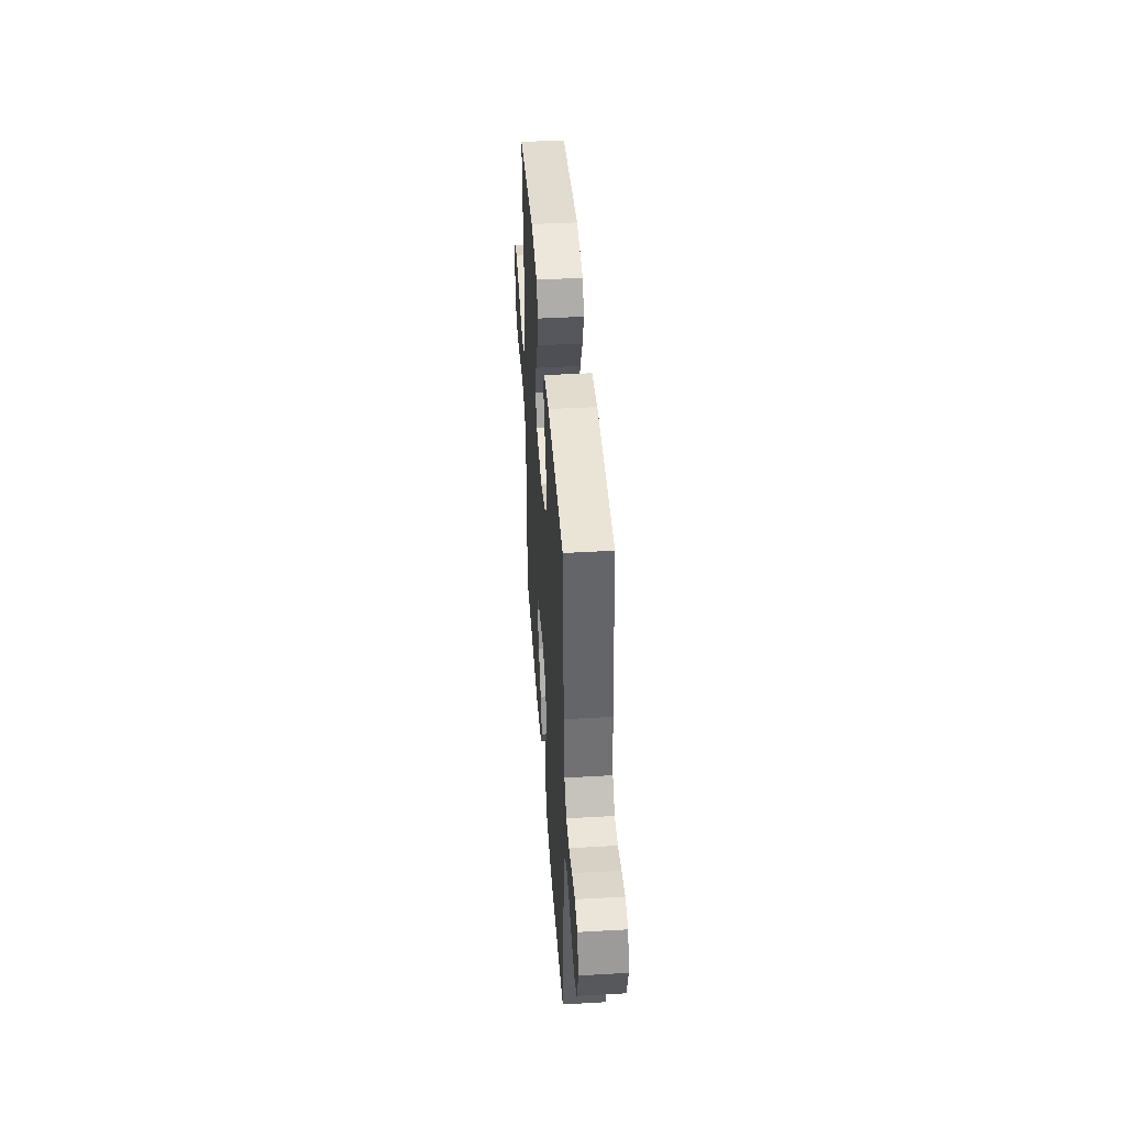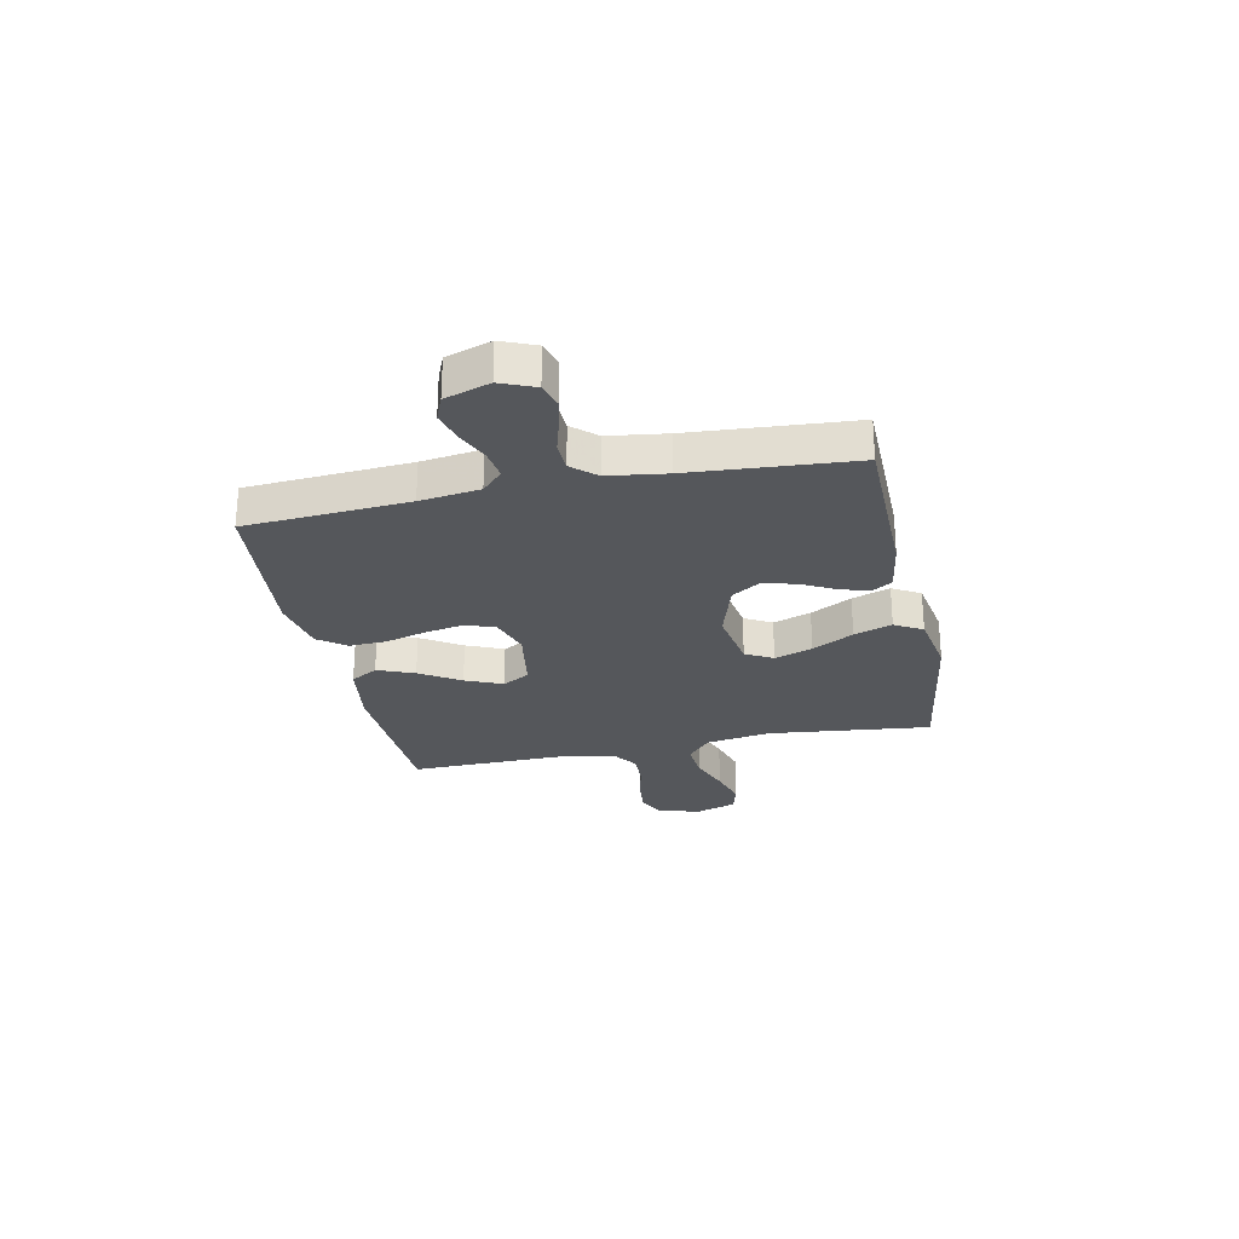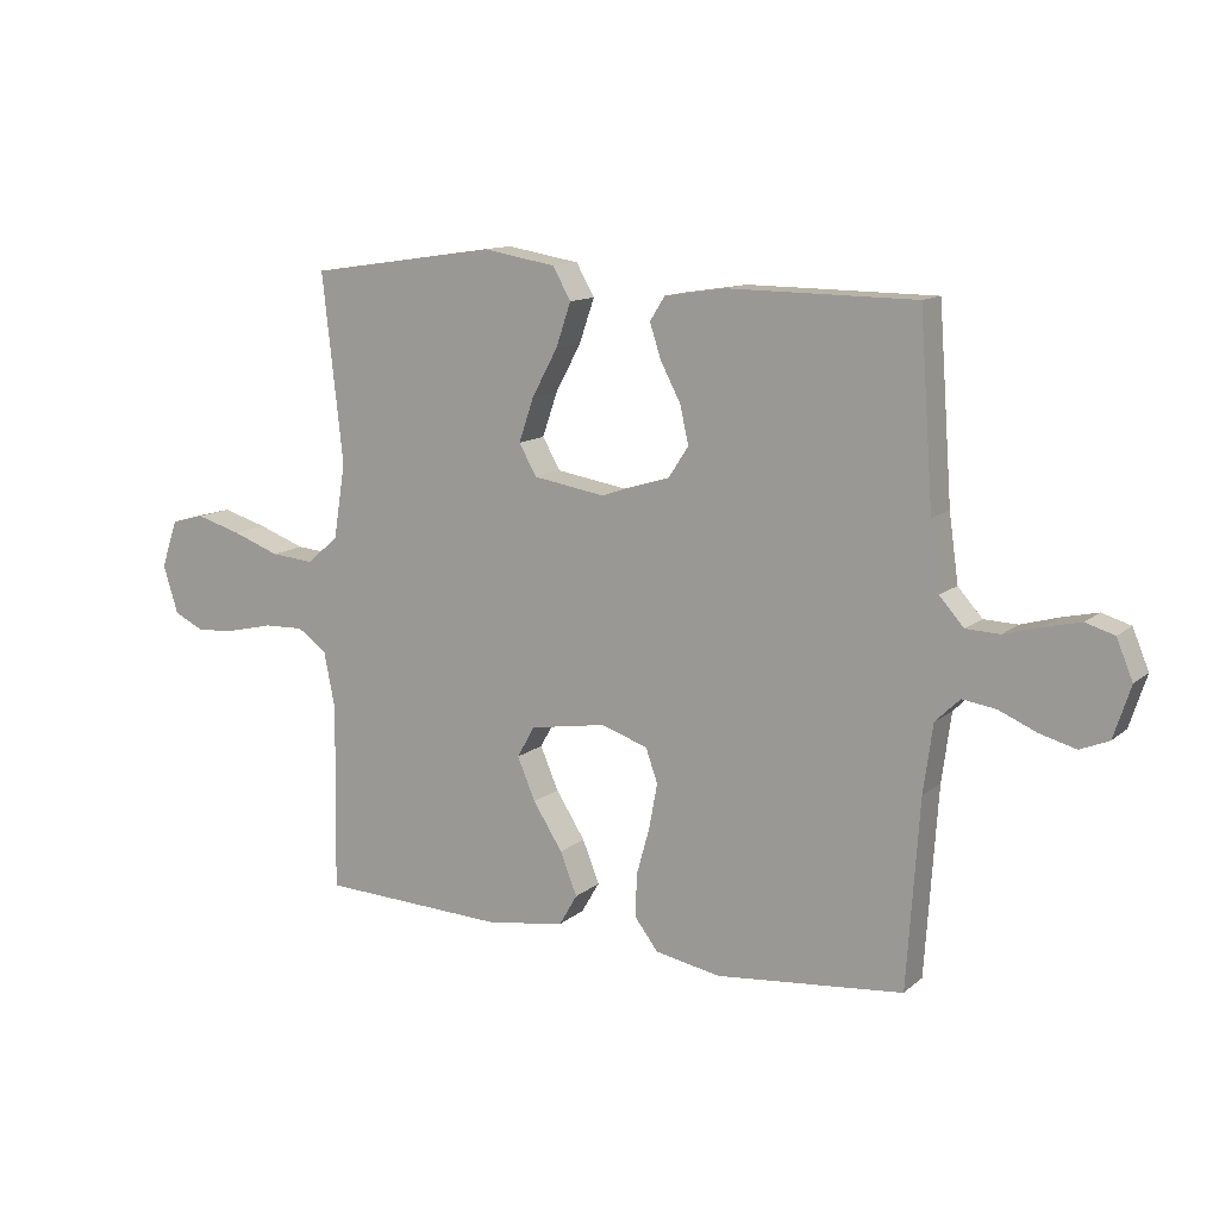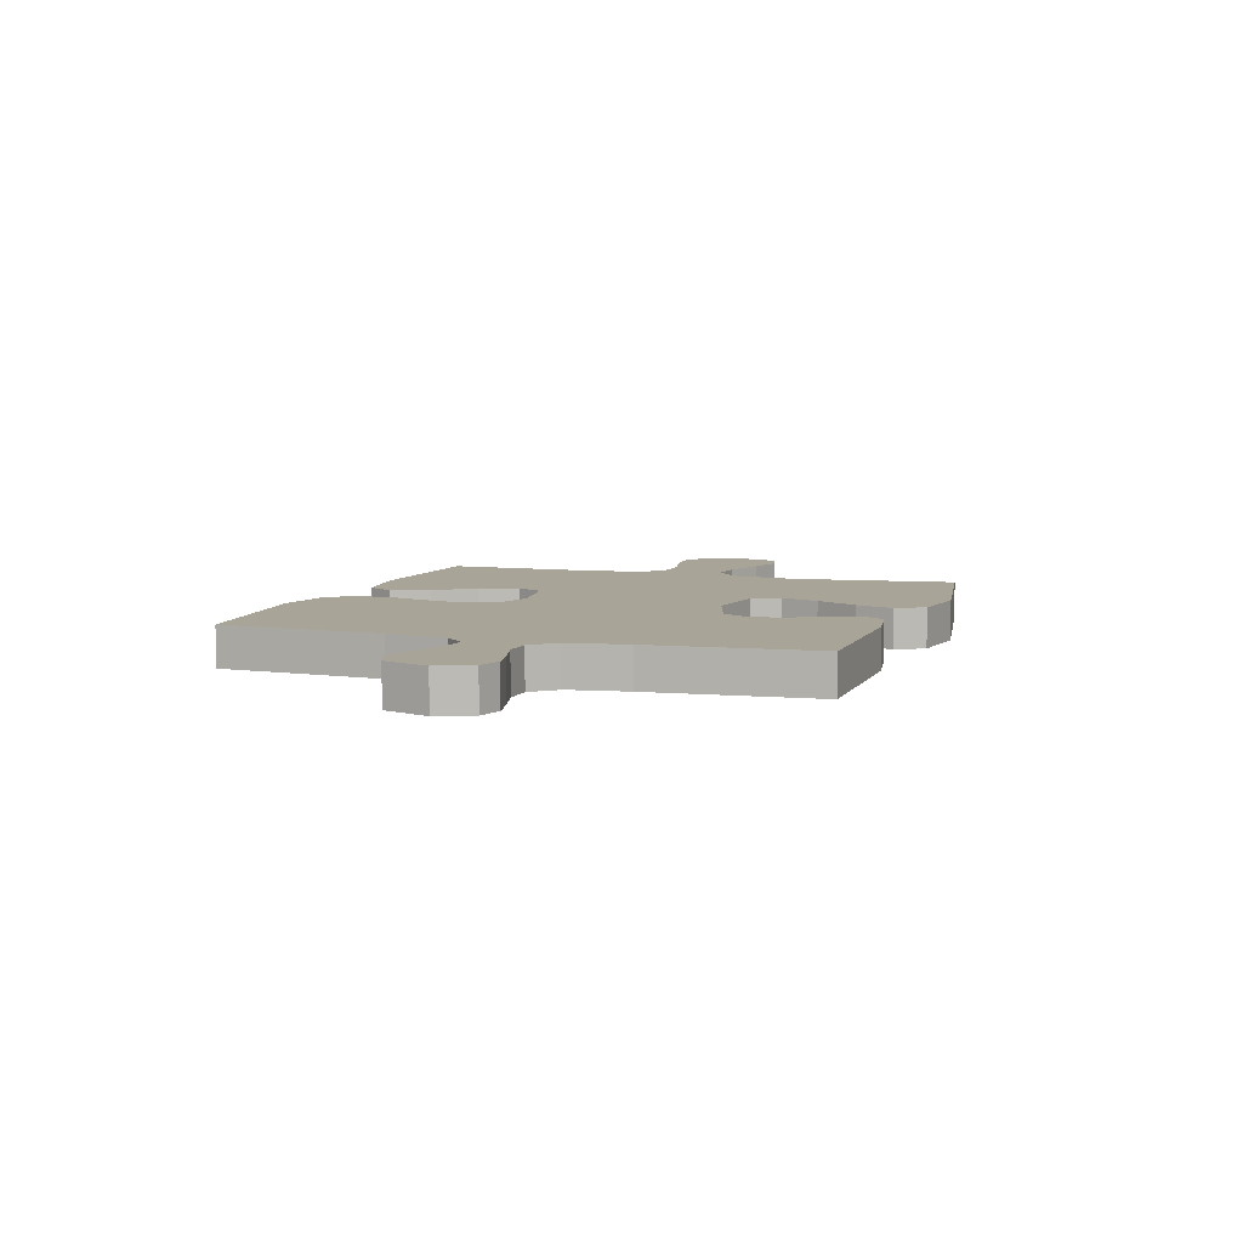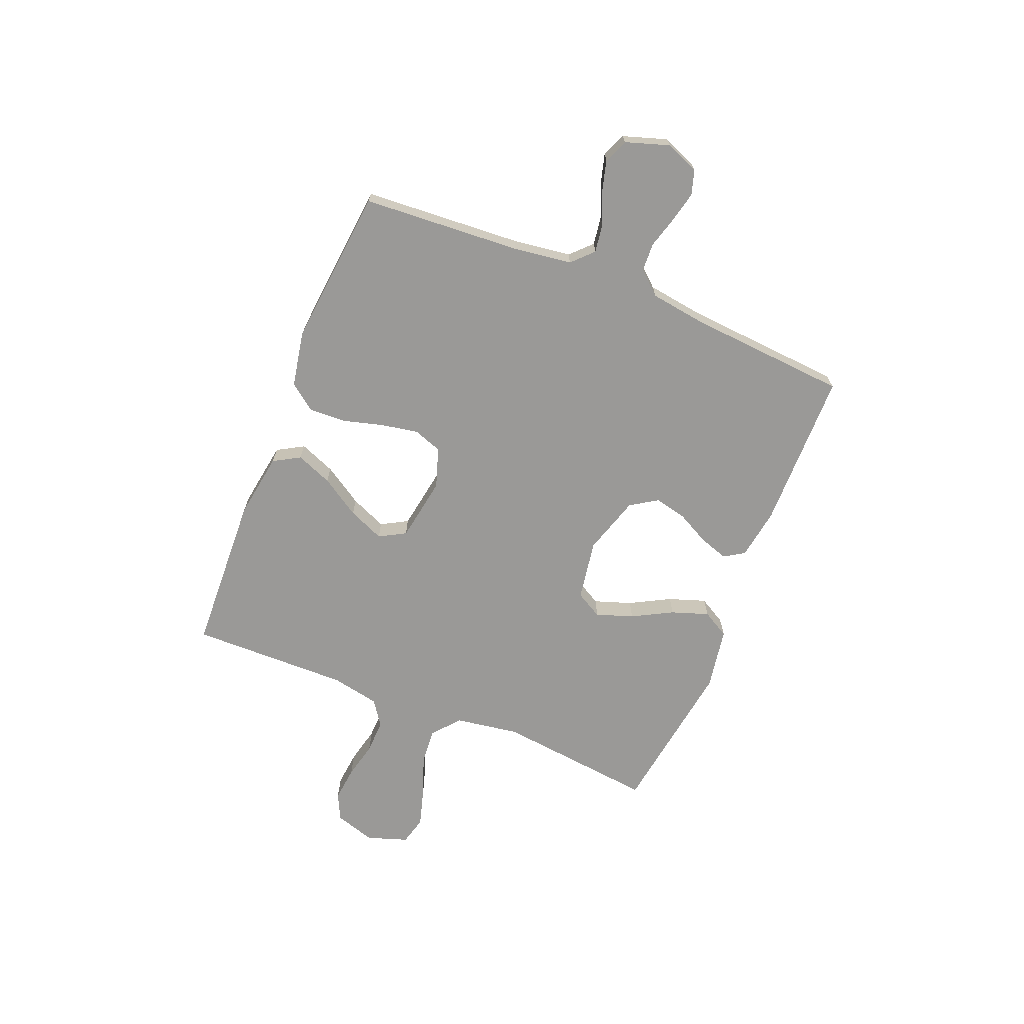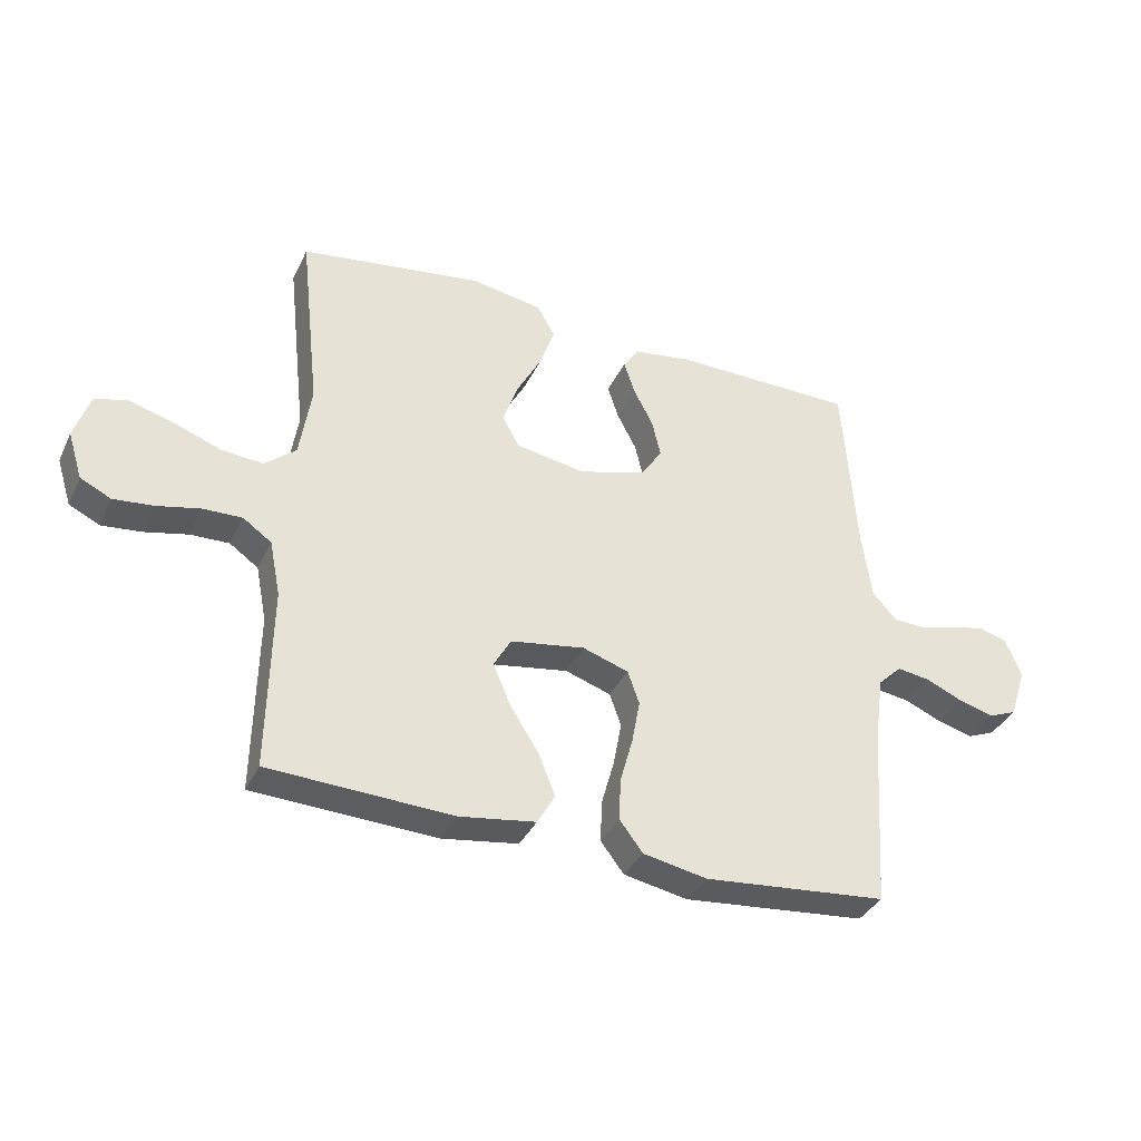
<metadata>
{"format":"obj","ext":"obj","renderer":"f3d","projection":"perspective","resolution":1024,"background":"white","views":[{"elev":43.0,"azim":-93.9,"up":"+Z"},{"elev":-26.6,"azim":-78.2,"up":"+Y"},{"elev":12.3,"azim":-150.8,"up":"+Z"},{"elev":7.0,"azim":-71.9,"up":"+Y"},{"elev":-69.0,"azim":-112.1,"up":"+Y"},{"elev":-36.2,"azim":156.9,"up":"+Z"}]}
</metadata>
<code>
v -0.5 0.07 -0.5
v -0.52 0.07 -0.2
v -0.535 0.07 -0.09
v -0.574 0.07 -0.052
v -0.628 0.07 -0.06
v -0.688 0.07 -0.086
v -0.746 0.07 -0.102
v -0.792 0.07 -0.083
v -0.819 0.07 0
v -0.793 0.07 0.063
v -0.747 0.07 0.077
v -0.69 0.07 0.064
v -0.63 0.07 0.047
v -0.576 0.07 0.049
v -0.537 0.07 0.093
v -0.522 0.07 0.2
v -0.5 0.07 0.5
v -0.2 0.07 0.503
v -0.103 0.07 0.488
v -0.079 0.07 0.45
v -0.097 0.07 0.395
v -0.129 0.07 0.334
v -0.143 0.07 0.273
v -0.11 0.07 0.222
v 0 0.07 0.188
v 0.115 0.07 0.207
v 0.143 0.07 0.257
v 0.119 0.07 0.327
v 0.078 0.07 0.403
v 0.054 0.07 0.473
v 0.083 0.07 0.524
v 0.2 0.07 0.544
v 0.5 0.07 0.5
v 0.467 0.07 0.2
v 0.486 0.07 0.079
v 0.537 0.07 0.036
v 0.606 0.07 0.042
v 0.682 0.07 0.07
v 0.754 0.07 0.091
v 0.808 0.07 0.077
v 0.834 0.07 0
v 0.81 0.07 -0.077
v 0.76 0.07 -0.101
v 0.694 0.07 -0.094
v 0.624 0.07 -0.078
v 0.56 0.07 -0.076
v 0.513 0.07 -0.109
v 0.495 0.07 -0.2
v 0.5 0.07 -0.5
v 0.2 0.07 -0.513
v 0.076 0.07 -0.494
v 0.047 0.07 -0.444
v 0.074 0.07 -0.376
v 0.121 0.07 -0.302
v 0.15 0.07 -0.234
v 0.122 0.07 -0.184
v 0 0.07 -0.164
v -0.075 0.07 -0.189
v -0.094 0.07 -0.243
v -0.081 0.07 -0.314
v -0.06 0.07 -0.39
v -0.057 0.07 -0.459
v -0.095 0.07 -0.509
v -0.2 0.07 -0.529
v -0.5 0 -0.5
v -0.52 0 -0.2
v -0.535 0 -0.09
v -0.574 0 -0.052
v -0.628 0 -0.06
v -0.688 0 -0.086
v -0.746 0 -0.102
v -0.792 0 -0.083
v -0.819 0 0
v -0.793 0 0.063
v -0.747 0 0.077
v -0.69 0 0.064
v -0.63 0 0.047
v -0.576 0 0.049
v -0.537 0 0.093
v -0.522 0 0.2
v -0.5 0 0.5
v -0.2 0 0.503
v -0.103 0 0.488
v -0.079 0 0.45
v -0.097 0 0.395
v -0.129 0 0.334
v -0.143 0 0.273
v -0.11 0 0.222
v 0 0 0.188
v 0.115 0 0.207
v 0.143 0 0.257
v 0.119 0 0.327
v 0.078 0 0.403
v 0.054 0 0.473
v 0.083 0 0.524
v 0.2 0 0.544
v 0.5 0 0.5
v 0.467 0 0.2
v 0.486 0 0.079
v 0.537 0 0.036
v 0.606 0 0.042
v 0.682 0 0.07
v 0.754 0 0.091
v 0.808 0 0.077
v 0.834 0 0
v 0.81 0 -0.077
v 0.76 0 -0.101
v 0.694 0 -0.094
v 0.624 0 -0.078
v 0.56 0 -0.076
v 0.513 0 -0.109
v 0.495 0 -0.2
v 0.5 0 -0.5
v 0.2 0 -0.513
v 0.076 0 -0.494
v 0.047 0 -0.444
v 0.074 0 -0.376
v 0.121 0 -0.302
v 0.15 0 -0.234
v 0.122 0 -0.184
v 0 0 -0.164
v -0.075 0 -0.189
v -0.094 0 -0.243
v -0.081 0 -0.314
v -0.06 0 -0.39
v -0.057 0 -0.459
v -0.095 0 -0.509
v -0.2 0 -0.529
f 63 64 1 2
f 60 61 62 63
f 59 60 63 2
f 58 59 2 3
f 57 58 3 4
f 56 57 4
f 51 52 53 54
f 51 54 55
f 48 49 50 51
f 47 48 51 55
f 46 47 55 56
f 42 43 44 45
f 42 45 46
f 41 42 46
f 37 38 39 40
f 37 40 41 46
f 31 32 33 34
f 31 34 35
f 28 29 30 31
f 27 28 31 35
f 26 27 35 36
f 19 20 21 22
f 19 22 23
f 16 17 18 19
f 15 16 19 23
f 14 15 23 24
f 10 11 12 13
f 8 9 10 13
f 8 13 14
f 5 6 7 8
f 4 5 8 14
f 36 37 46 56
f 25 26 36 56
f 24 25 56
f 4 14 24 56
f 66 65 128 127
f 127 126 125 124
f 66 127 124 123
f 67 66 123 122
f 68 67 122 121
f 68 121 120
f 118 117 116 115
f 119 118 115
f 115 114 113 112
f 119 115 112 111
f 120 119 111 110
f 109 108 107 106
f 110 109 106
f 110 106 105
f 104 103 102 101
f 110 105 104 101
f 98 97 96 95
f 99 98 95
f 95 94 93 92
f 99 95 92 91
f 100 99 91 90
f 86 85 84 83
f 87 86 83
f 83 82 81 80
f 87 83 80 79
f 88 87 79 78
f 77 76 75 74
f 77 74 73 72
f 78 77 72
f 72 71 70 69
f 78 72 69 68
f 120 110 101 100
f 120 100 90 89
f 120 89 88
f 120 88 78 68
f 1 65 66 2
f 2 66 67 3
f 3 67 68 4
f 4 68 69 5
f 5 69 70 6
f 6 70 71 7
f 7 71 72 8
f 8 72 73 9
f 9 73 74 10
f 10 74 75 11
f 11 75 76 12
f 12 76 77 13
f 13 77 78 14
f 14 78 79 15
f 15 79 80 16
f 16 80 81 17
f 17 81 82 18
f 18 82 83 19
f 19 83 84 20
f 20 84 85 21
f 21 85 86 22
f 22 86 87 23
f 23 87 88 24
f 24 88 89 25
f 25 89 90 26
f 26 90 91 27
f 27 91 92 28
f 28 92 93 29
f 29 93 94 30
f 30 94 95 31
f 31 95 96 32
f 32 96 97 33
f 33 97 98 34
f 34 98 99 35
f 35 99 100 36
f 36 100 101 37
f 37 101 102 38
f 38 102 103 39
f 39 103 104 40
f 40 104 105 41
f 41 105 106 42
f 42 106 107 43
f 43 107 108 44
f 44 108 109 45
f 45 109 110 46
f 46 110 111 47
f 47 111 112 48
f 48 112 113 49
f 49 113 114 50
f 50 114 115 51
f 51 115 116 52
f 52 116 117 53
f 53 117 118 54
f 54 118 119 55
f 55 119 120 56
f 56 120 121 57
f 57 121 122 58
f 58 122 123 59
f 59 123 124 60
f 60 124 125 61
f 61 125 126 62
f 62 126 127 63
f 63 127 128 64
f 64 128 65 1

</code>
